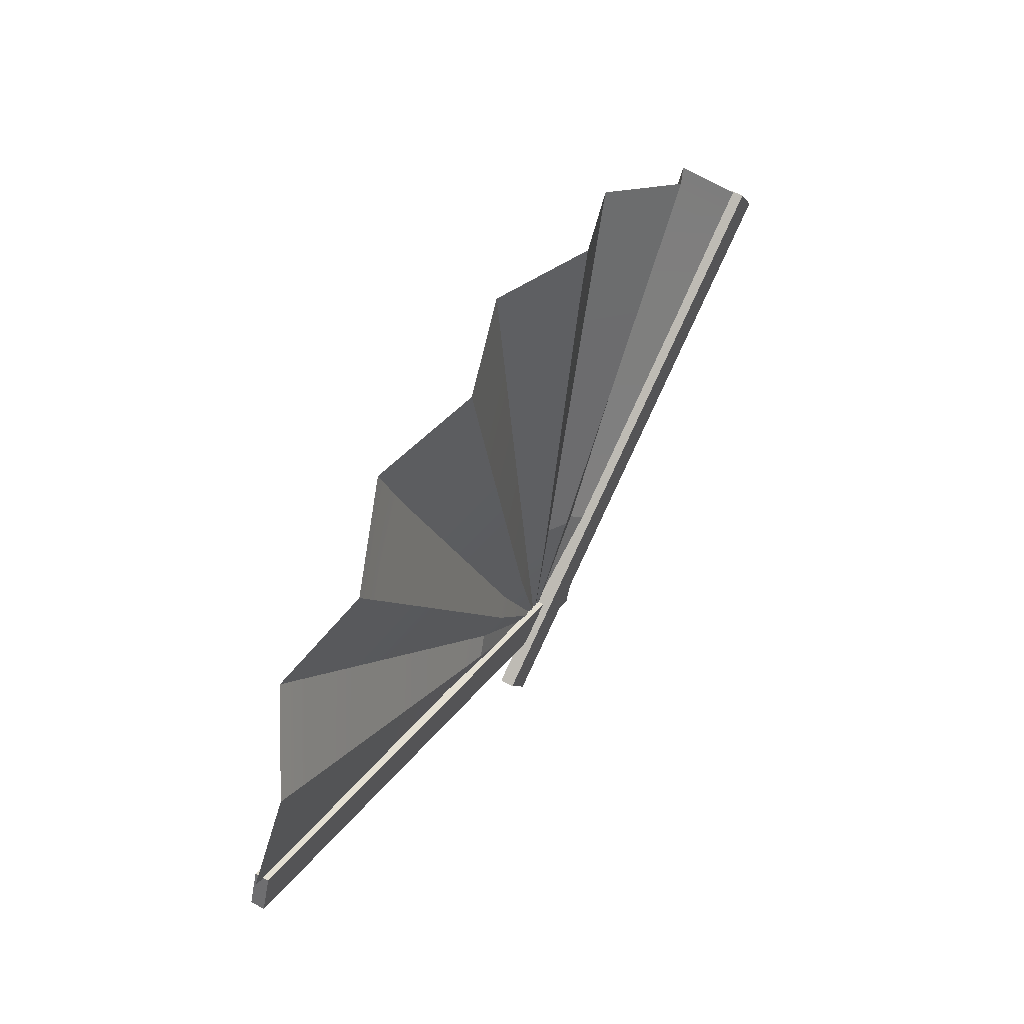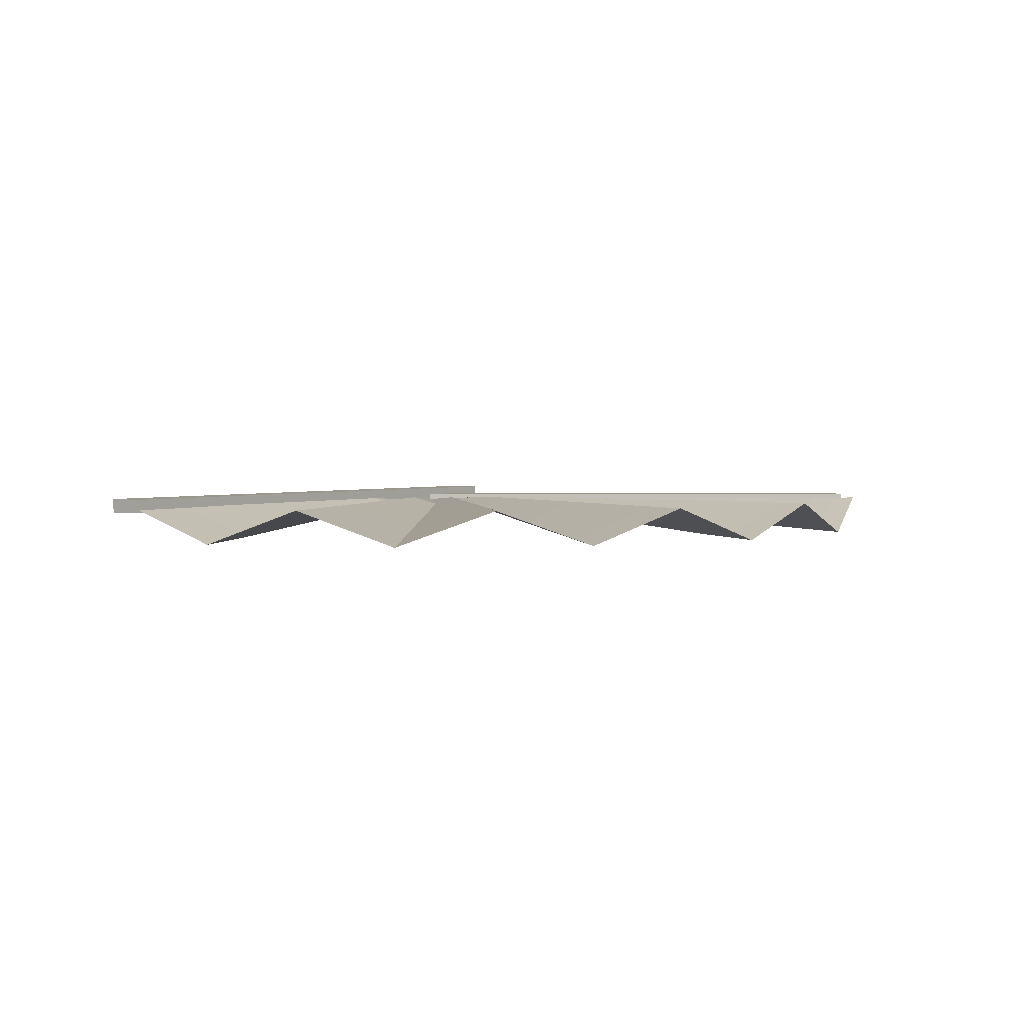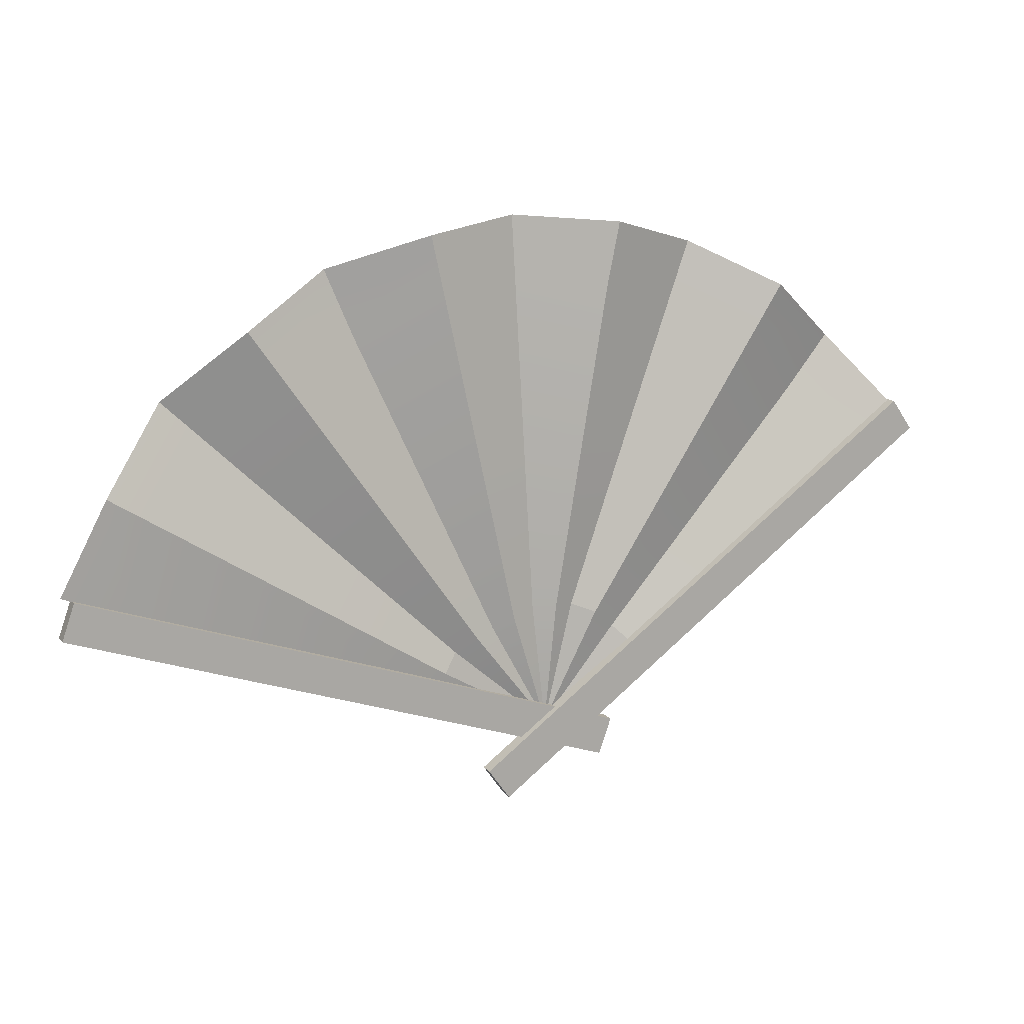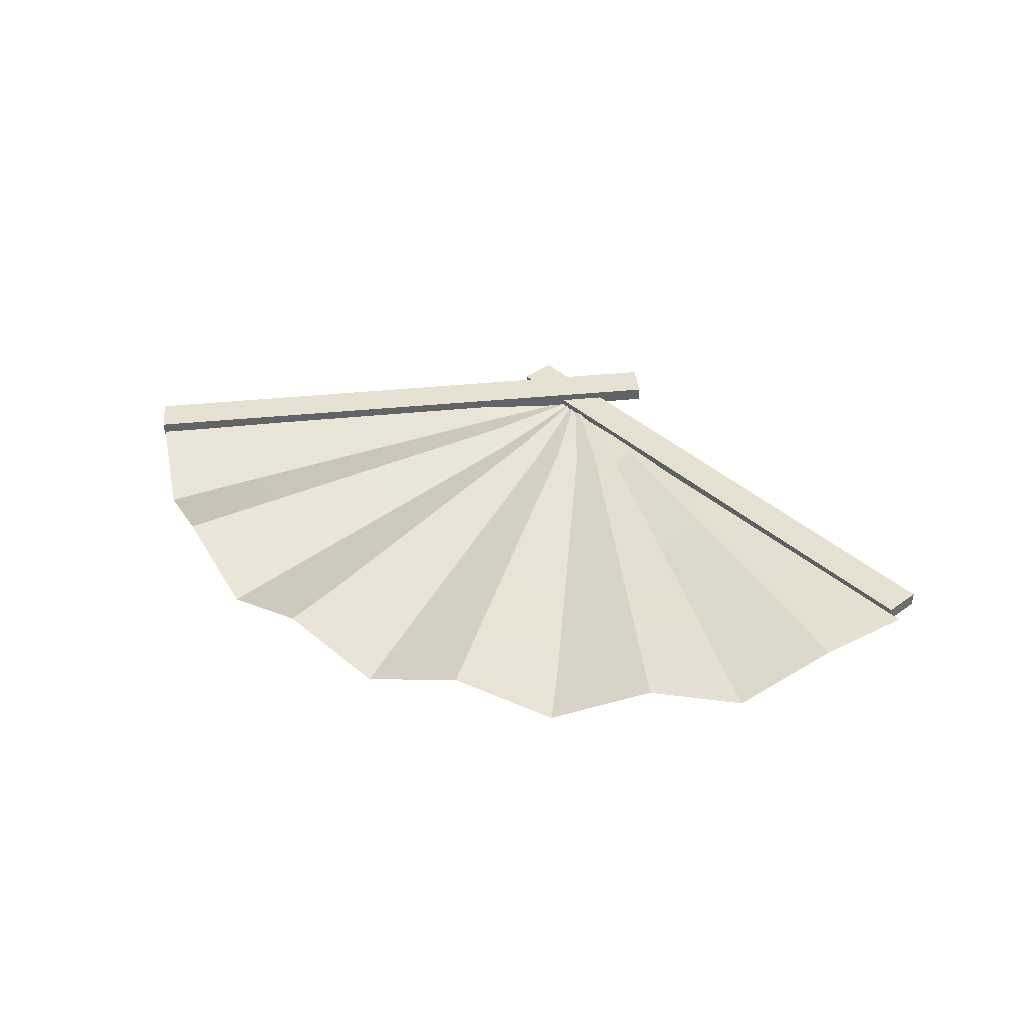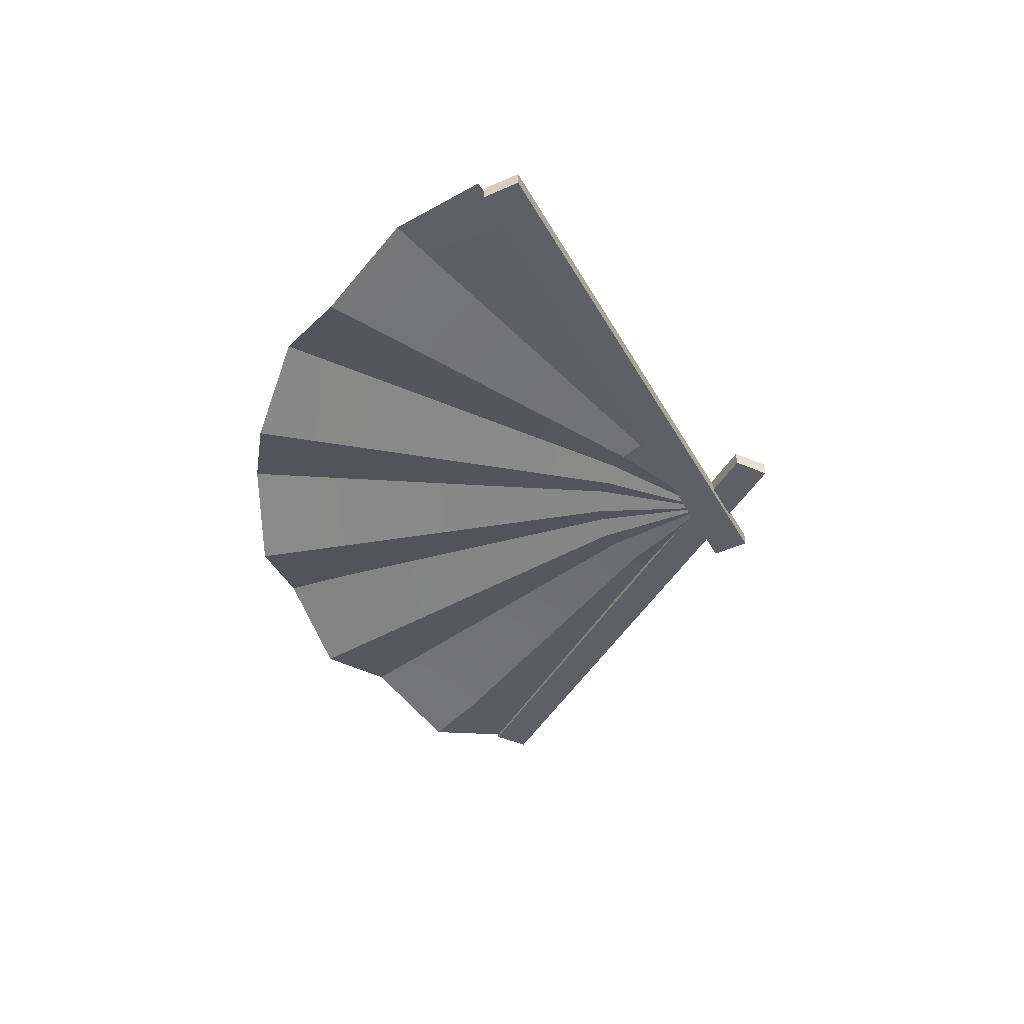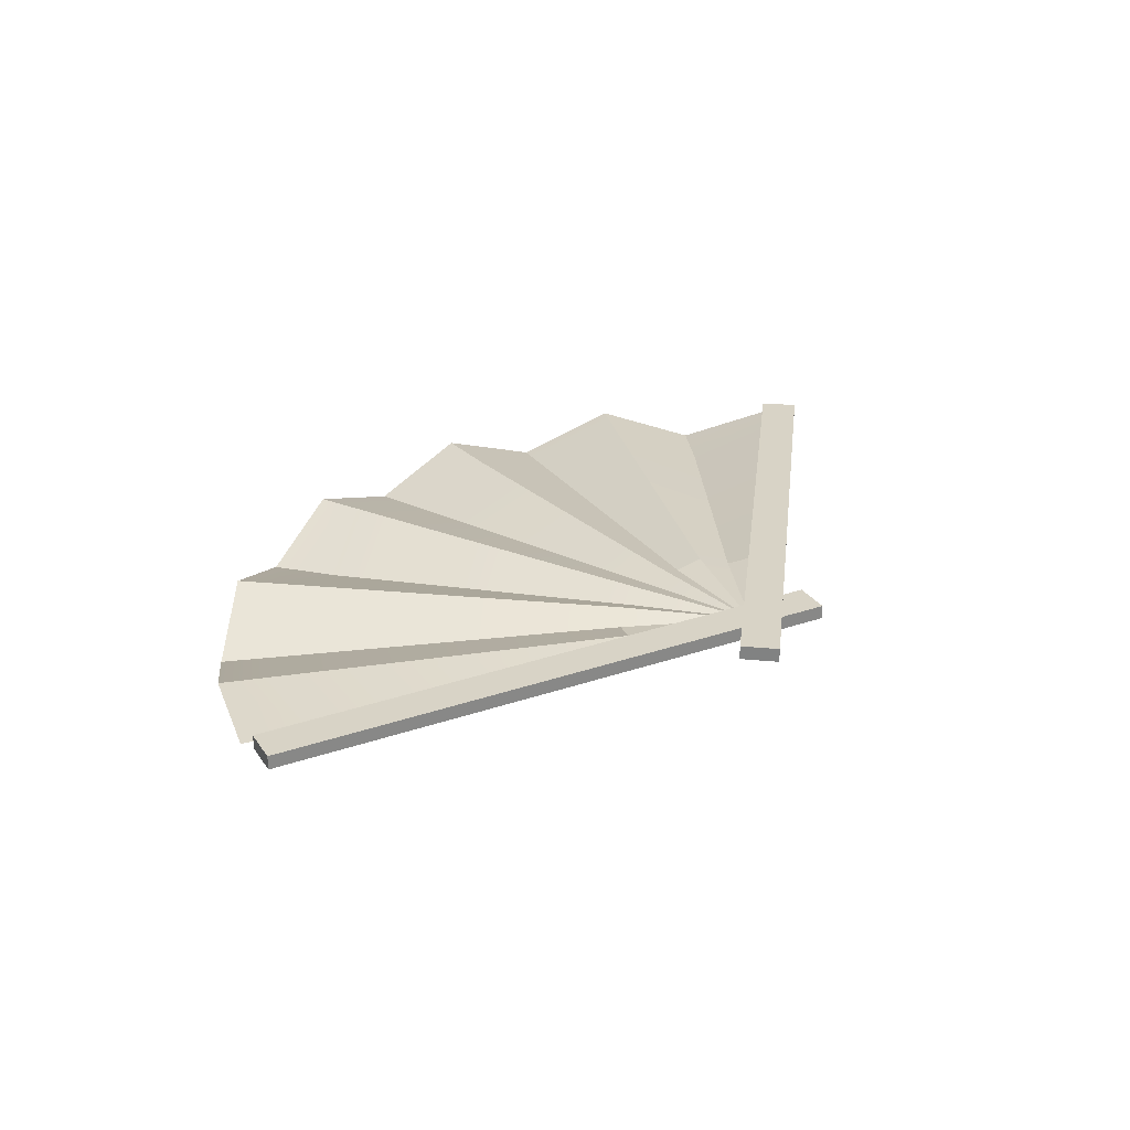
<metadata>
{"format":"obj","ext":"obj","renderer":"f3d","projection":"perspective","resolution":1024,"background":"white","views":[{"elev":53.5,"azim":-58.5,"up":"+Y"},{"elev":2.5,"azim":161.9,"up":"+Z"},{"elev":13.9,"azim":-24.4,"up":"+Y"},{"elev":39.4,"azim":-151.0,"up":"+Z"},{"elev":-43.7,"azim":-81.7,"up":"+Z"},{"elev":28.1,"azim":-46.7,"up":"+Z"}]}
</metadata>
<code>
g SM_Prop_Fan_03
v -0.05212 -0.1063 0.006195
v 0.02254 -0.1504 0.00528
v -0.06279 -0.1199 0.003403
v -0.04398 -0.09268 0.003944
v 0.02254 -0.1504 0.00528
v -0.05212 -0.1063 0.006195
v -0.03043 -0.0827 0.009628
v 0.02254 -0.1504 0.00528
v -0.04398 -0.09268 0.003944
v -0.01644 -0.07875 0.004257
v 0.02254 -0.1504 0.00528
v -0.03043 -0.0827 0.009628
v -0.002686 -0.07227 0.009628
v 0.02254 -0.1504 0.00528
v -0.01644 -0.07875 0.004257
v 0.0136 -0.06806 0.004219
v 0.02254 -0.1504 0.00528
v -0.002686 -0.07227 0.009628
v 0.02869 -0.06851 0.009628
v 0.02254 -0.1504 0.00528
v 0.0136 -0.06806 0.004219
v 0.04291 -0.06856 0.004395
v 0.02254 -0.1504 0.00528
v 0.02869 -0.06851 0.009628
v 0.05895 -0.07513 0.009628
v 0.02254 -0.1504 0.00528
v 0.04291 -0.06856 0.004395
v 0.07462 -0.08817 0.004471
v 0.02254 -0.1504 0.00528
v 0.05895 -0.07513 0.009628
v 0.08825 -0.1012 0.009628
v 0.02254 -0.1504 0.00528
v 0.07462 -0.08817 0.004471
v 0.06332 -0.1795 0.0002975
v 0.06332 -0.1795 0.009758
v 0.07181 -0.1553 0.009758
v 0.07181 -0.1553 0.0002975
v 0.06332 -0.1795 0.009758
v -0.3107 -0.0494 0.009758
v -0.3022 -0.02514 0.009758
v 0.07181 -0.1553 0.009758
v -0.3107 -0.0494 0.009758
v -0.3107 -0.0494 0.0002975
v -0.3022 -0.02514 0.0002975
v -0.3022 -0.02514 0.009758
v -0.3107 -0.0494 0.0002975
v 0.06332 -0.1795 0.0002975
v 0.07181 -0.1553 0.0002975
v -0.3022 -0.02514 0.0002975
v 0.07181 -0.1553 0.0002975
v 0.07181 -0.1553 0.009758
v -0.3022 -0.02514 0.009758
v -0.3022 -0.02514 0.0002975
v -0.3107 -0.0494 0.0002975
v -0.3107 -0.0494 0.009758
v 0.06332 -0.1795 0.009758
v 0.06332 -0.1795 0.0002975
v 0.2989 0.05101 0.009628
v 0.2725 0.03193 0.009628
v 0.223 0.06648 -0.01249
v 0.2545 0.1027 -0.01492
v 0.2545 0.1027 -0.01492
v 0.223 0.06648 -0.01249
v 0.1832 0.1172 0.009628
v 0.2009 0.1448 0.009628
v 0.2009 0.1448 0.009628
v 0.1832 0.1172 0.009628
v 0.128 0.145 -0.0125
v 0.1402 0.1756 -0.01492
v 0.1402 0.1756 -0.01492
v 0.128 0.145 -0.0125
v 0.06573 0.1511 0.009628
v 0.07454 0.1939 0.009628
v 0.07454 0.1939 0.009628
v 0.06573 0.1511 0.009628
v 0.007477 0.1657 -0.01252
v 0.006599 0.1991 -0.01492
v 0.006599 0.1991 -0.01492
v 0.007477 0.1657 -0.01252
v -0.05373 0.158 0.009628
v -0.06105 0.191 0.009628
v -0.06105 0.191 0.009628
v -0.05373 0.158 0.009628
v -0.1074 0.1253 -0.01251
v -0.1258 0.1698 -0.01492
v -0.1258 0.1698 -0.01492
v -0.1074 0.1253 -0.01251
v -0.1658 0.1089 0.009628
v -0.1852 0.1364 0.009628
v -0.1852 0.1364 0.009628
v -0.1658 0.1089 0.009628
v -0.2127 0.06886 -0.01255
v -0.2369 0.092 -0.01492
v -0.2369 0.092 -0.01492
v -0.2127 0.06886 -0.01255
v -0.2505 0.02027 0.009201
v -0.279 0.0384 0.009628
v -0.279 0.0384 0.009628
v -0.2505 0.02027 0.009201
v -0.2673 -0.04088 0.005623
v -0.3098 -0.02238 0.005943
v 0.3107 0.03466 0.00531
v 0.3107 0.03466 0.01492
v 0.2959 0.05567 0.01492
v 0.2959 0.05567 0.00531
v 0.3107 0.03466 0.01492
v -0.00901 -0.1991 0.01492
v -0.02383 -0.1781 0.01492
v 0.2959 0.05567 0.01492
v -0.00901 -0.1991 0.01492
v -0.00901 -0.1991 0.00531
v -0.02383 -0.1781 0.00531
v -0.02383 -0.1781 0.01492
v -0.00901 -0.1991 0.00531
v 0.3107 0.03466 0.00531
v 0.2959 0.05567 0.00531
v -0.02383 -0.1781 0.00531
v 0.2959 0.05567 0.00531
v 0.2959 0.05567 0.01492
v -0.02383 -0.1781 0.01492
v -0.02383 -0.1781 0.00531
v -0.00901 -0.1991 0.00531
v -0.00901 -0.1991 0.01492
v 0.3107 0.03466 0.01492
v 0.3107 0.03466 0.00531
v -0.2505 0.02027 0.009201
v -0.05212 -0.1063 0.006195
v -0.06279 -0.1199 0.003403
v -0.2673 -0.04088 0.005623
v -0.2127 0.06886 -0.01255
v -0.04398 -0.09268 0.003944
v -0.05212 -0.1063 0.006195
v -0.2505 0.02027 0.009201
v -0.1658 0.1089 0.009628
v -0.03043 -0.0827 0.009628
v -0.04398 -0.09268 0.003944
v -0.2127 0.06886 -0.01255
v -0.1074 0.1253 -0.01251
v -0.01644 -0.07875 0.004257
v -0.03043 -0.0827 0.009628
v -0.1658 0.1089 0.009628
v -0.05373 0.158 0.009628
v -0.002686 -0.07227 0.009628
v -0.01644 -0.07875 0.004257
v -0.1074 0.1253 -0.01251
v 0.007477 0.1657 -0.01252
v 0.0136 -0.06806 0.004219
v -0.002686 -0.07227 0.009628
v -0.05373 0.158 0.009628
v 0.06573 0.1511 0.009628
v 0.02869 -0.06851 0.009628
v 0.0136 -0.06806 0.004219
v 0.007477 0.1657 -0.01252
v 0.128 0.145 -0.0125
v 0.04291 -0.06856 0.004395
v 0.02869 -0.06851 0.009628
v 0.06573 0.1511 0.009628
v 0.1832 0.1172 0.009628
v 0.05895 -0.07513 0.009628
v 0.04291 -0.06856 0.004395
v 0.128 0.145 -0.0125
v 0.223 0.06648 -0.01249
v 0.07462 -0.08817 0.004471
v 0.05895 -0.07513 0.009628
v 0.1832 0.1172 0.009628
v 0.2725 0.03193 0.009628
v 0.08825 -0.1012 0.009628
v 0.07462 -0.08817 0.004471
v 0.223 0.06648 -0.01249
f 2 1 3
f 5 4 6
f 8 7 9
f 11 10 12
f 14 13 15
f 17 16 18
f 20 19 21
f 23 22 24
f 26 25 27
f 29 28 30
f 32 31 33
f 35 34 36
f 36 34 37
f 39 38 40
f 40 38 41
f 43 42 44
f 44 42 45
f 47 46 48
f 48 46 49
f 51 50 52
f 52 50 53
f 55 54 56
f 56 54 57
f 59 58 60
f 60 58 61
f 63 62 64
f 64 62 65
f 67 66 68
f 68 66 69
f 71 70 72
f 72 70 73
f 75 74 76
f 76 74 77
f 79 78 80
f 80 78 81
f 83 82 84
f 84 82 85
f 87 86 88
f 88 86 89
f 91 90 92
f 92 90 93
f 95 94 96
f 96 94 97
f 99 98 100
f 100 98 101
f 103 102 104
f 104 102 105
f 107 106 108
f 108 106 109
f 111 110 112
f 112 110 113
f 115 114 116
f 116 114 117
f 119 118 120
f 120 118 121
f 123 122 124
f 124 122 125
f 127 126 128
f 128 126 129
f 131 130 132
f 132 130 133
f 135 134 136
f 136 134 137
f 139 138 140
f 140 138 141
f 143 142 144
f 144 142 145
f 147 146 148
f 148 146 149
f 151 150 152
f 152 150 153
f 155 154 156
f 156 154 157
f 159 158 160
f 160 158 161
f 163 162 164
f 164 162 165
f 167 166 168
f 168 166 169

</code>
